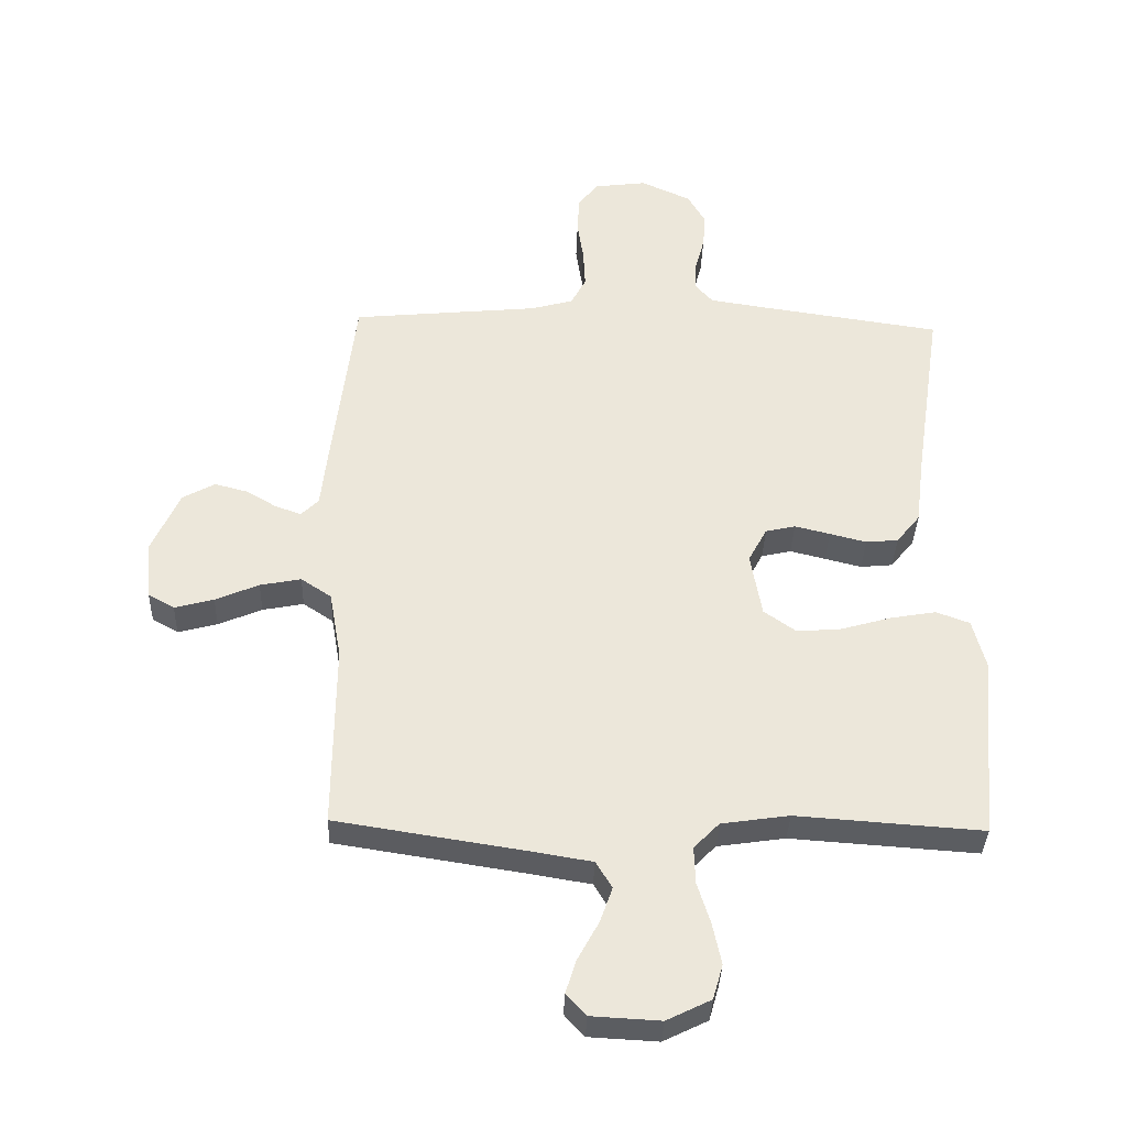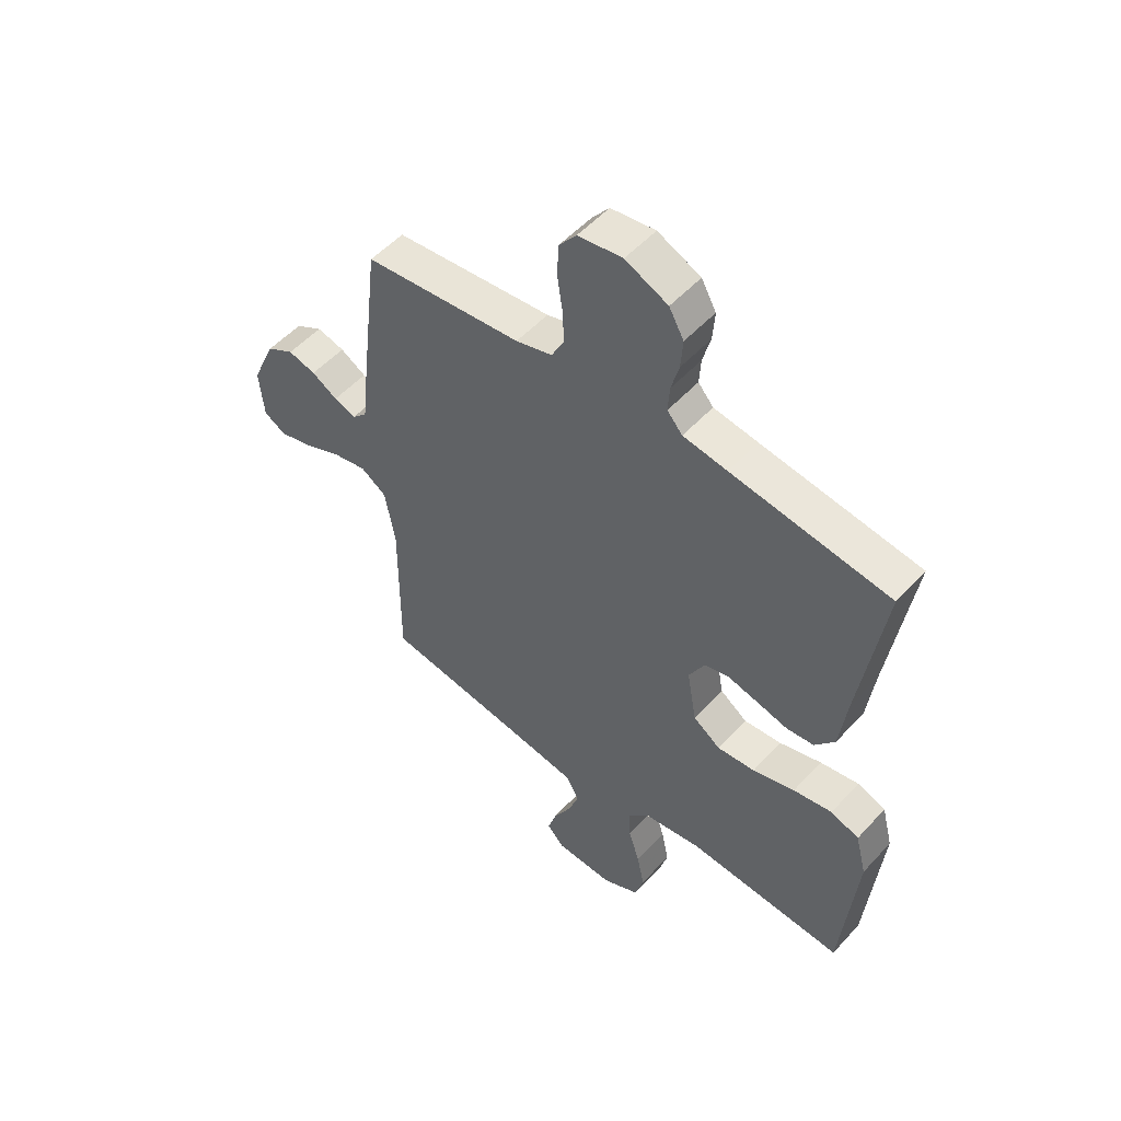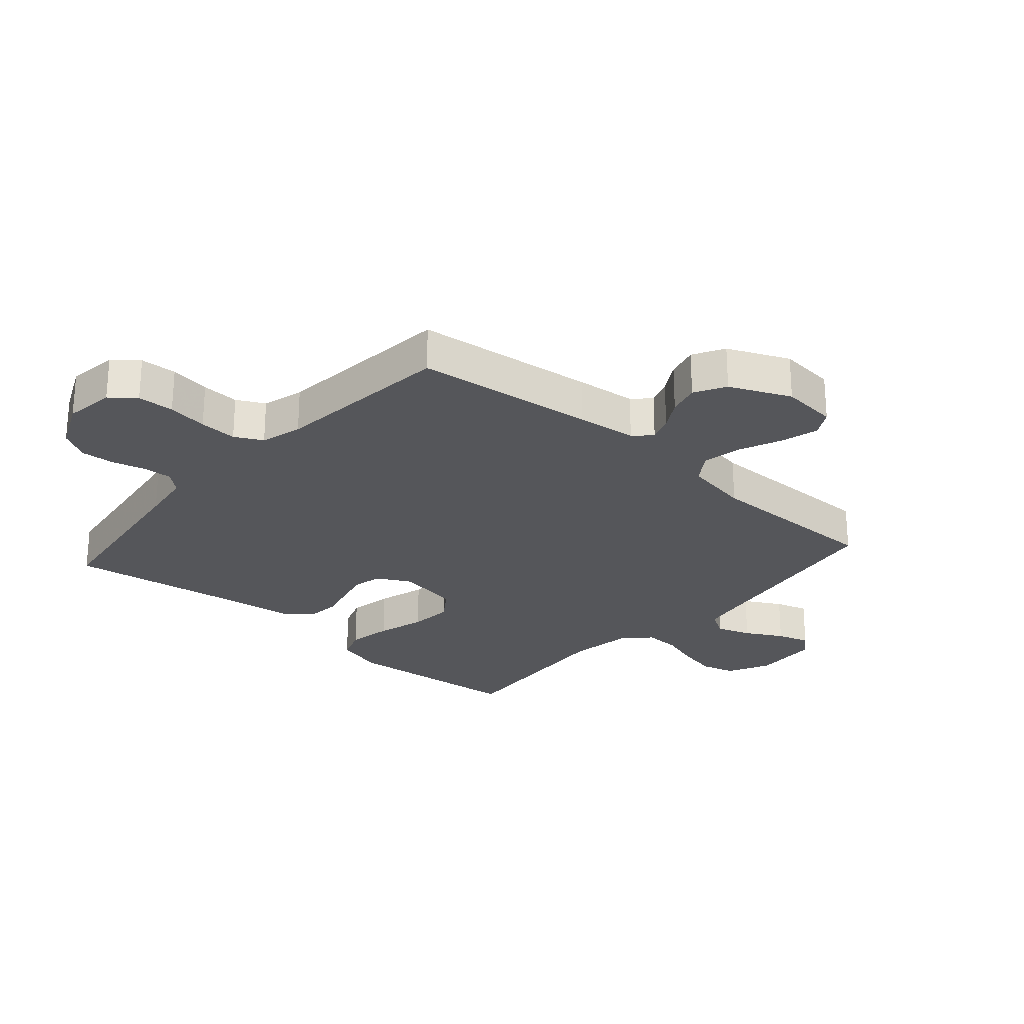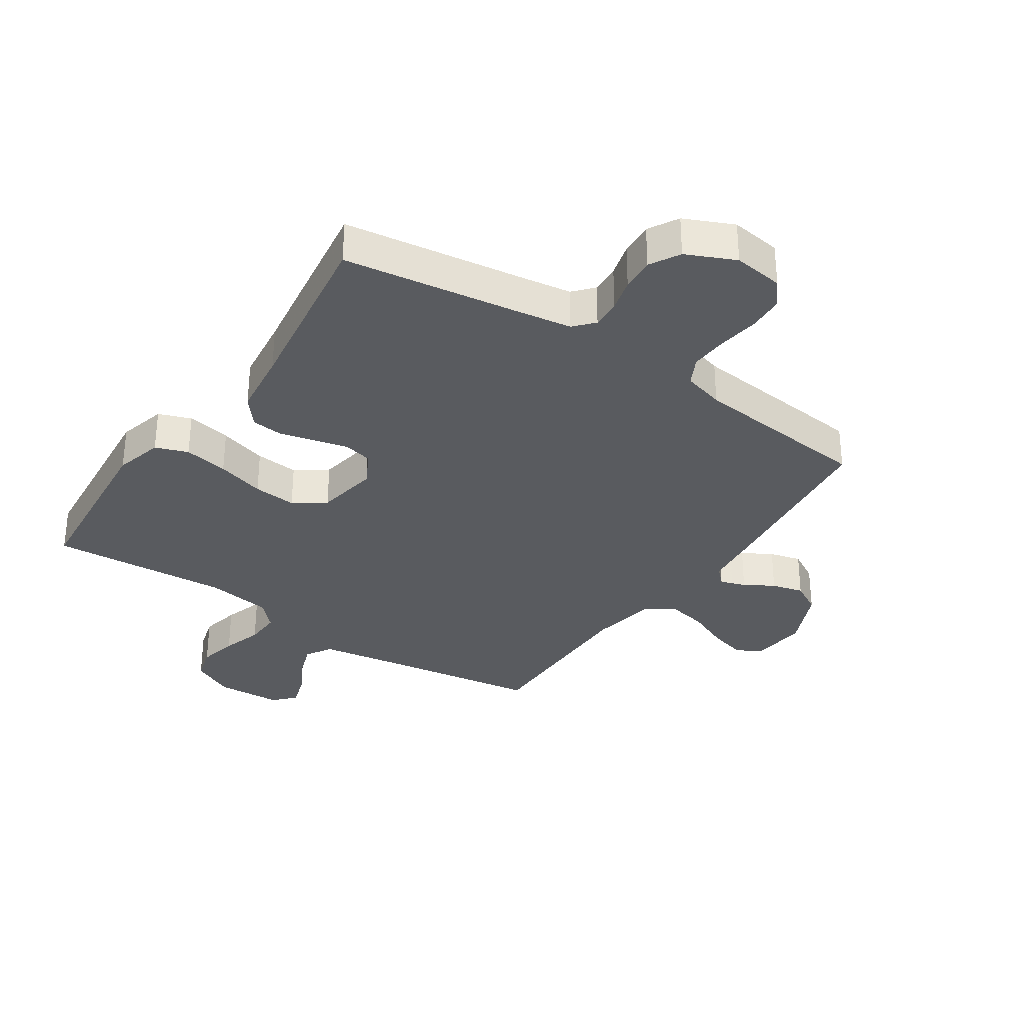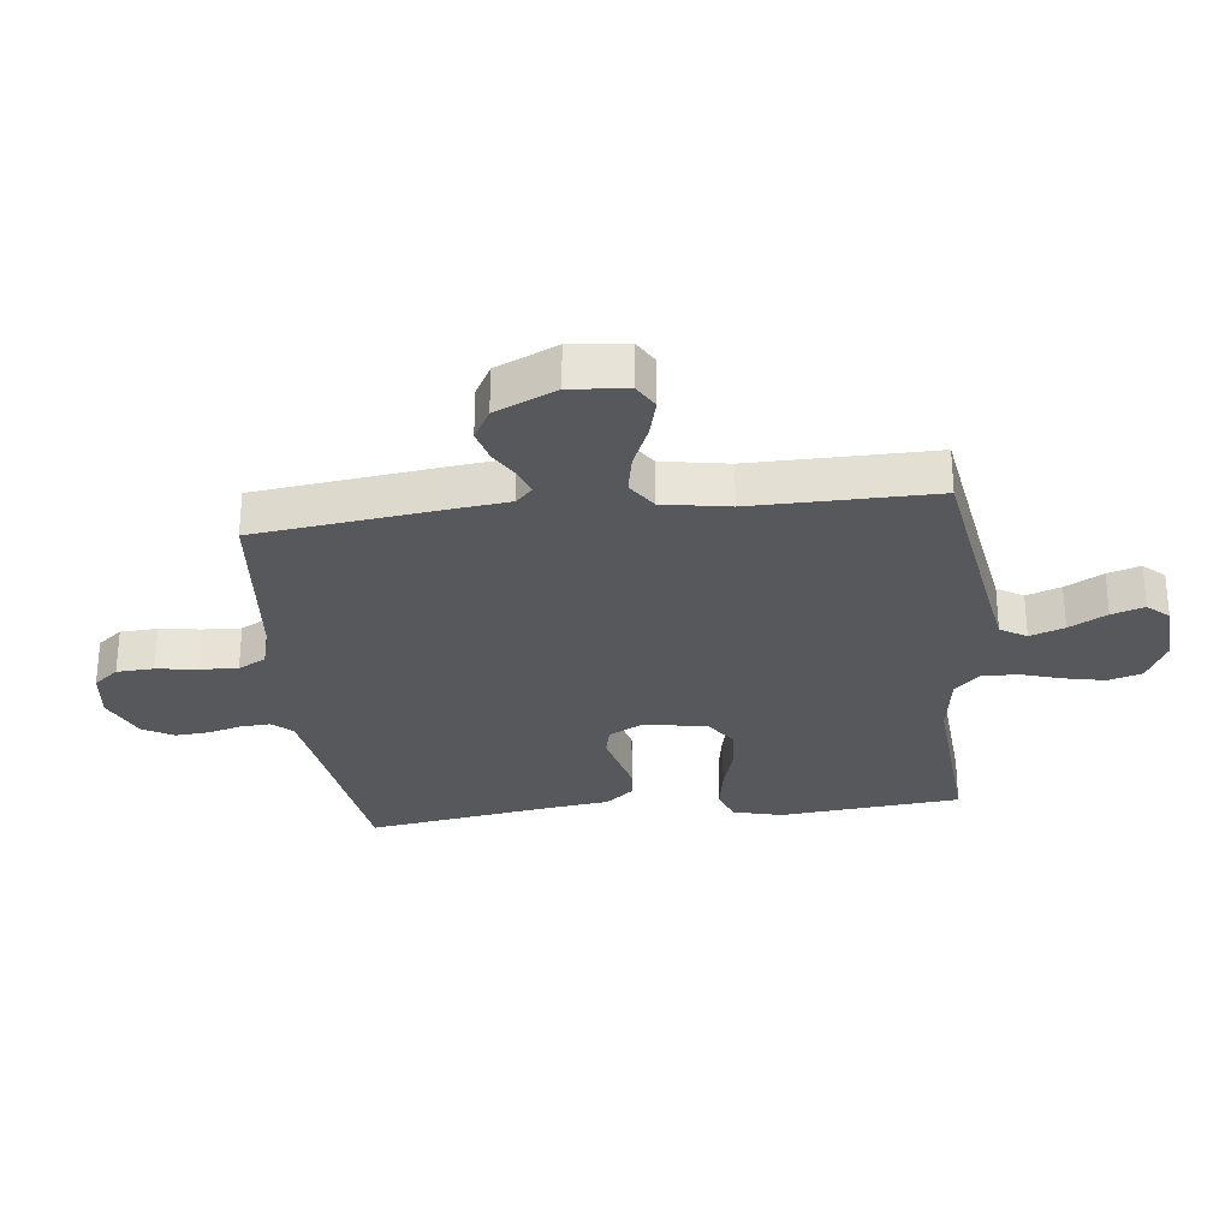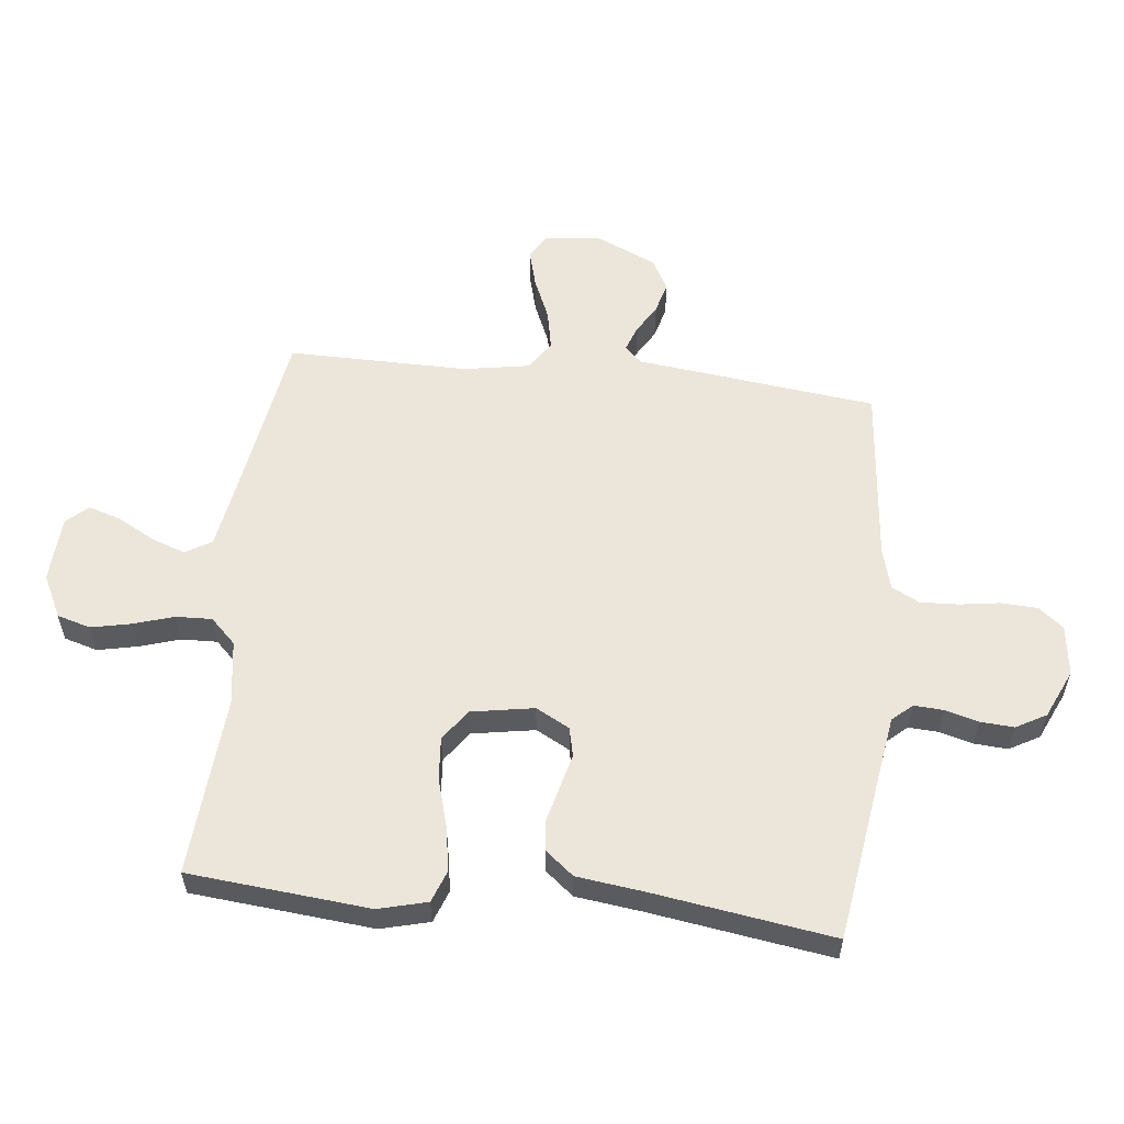
<metadata>
{"format":"obj","ext":"obj","renderer":"f3d","projection":"perspective","resolution":1024,"background":"white","views":[{"elev":-35.6,"azim":178.1,"up":"+Z"},{"elev":52.5,"azim":-139.0,"up":"+Z"},{"elev":-25.8,"azim":48.6,"up":"+Y"},{"elev":-32.5,"azim":-34.1,"up":"+Y"},{"elev":-28.8,"azim":96.6,"up":"+Y"},{"elev":56.7,"azim":-83.7,"up":"+Y"}]}
</metadata>
<code>
v 0.5 0.07 -0.5
v 0.2 0.07 -0.547
v 0.098 0.07 -0.564
v 0.072 0.07 -0.607
v 0.092 0.07 -0.664
v 0.126 0.07 -0.726
v 0.143 0.07 -0.78
v 0.111 0.07 -0.815
v 0 0.07 -0.821
v -0.071 0.07 -0.786
v -0.087 0.07 -0.73
v -0.073 0.07 -0.664
v -0.052 0.07 -0.597
v -0.05 0.07 -0.537
v -0.091 0.07 -0.495
v -0.2 0.07 -0.479
v -0.5 0.07 -0.5
v -0.528 0.07 -0.2
v -0.507 0.07 -0.119
v -0.453 0.07 -0.099
v -0.379 0.07 -0.112
v -0.299 0.07 -0.135
v -0.227 0.07 -0.141
v -0.175 0.07 -0.104
v -0.157 0.07 0
v -0.187 0.07 0.056
v -0.235 0.07 0.067
v -0.292 0.07 0.053
v -0.351 0.07 0.038
v -0.403 0.07 0.043
v -0.441 0.07 0.09
v -0.455 0.07 0.2
v -0.5 0.07 0.5
v -0.2 0.07 0.544
v -0.116 0.07 0.557
v -0.087 0.07 0.59
v -0.09 0.07 0.639
v -0.105 0.07 0.694
v -0.109 0.07 0.75
v -0.081 0.07 0.8
v 0 0.07 0.837
v 0.084 0.07 0.826
v 0.117 0.07 0.785
v 0.12 0.07 0.724
v 0.11 0.07 0.657
v 0.107 0.07 0.594
v 0.131 0.07 0.548
v 0.2 0.07 0.529
v 0.5 0.07 0.5
v 0.536 0.07 0.2
v 0.547 0.07 0.1
v 0.575 0.07 0.072
v 0.617 0.07 0.087
v 0.666 0.07 0.116
v 0.719 0.07 0.13
v 0.771 0.07 0.101
v 0.816 0.07 0
v 0.807 0.07 -0.094
v 0.765 0.07 -0.118
v 0.702 0.07 -0.101
v 0.632 0.07 -0.071
v 0.566 0.07 -0.058
v 0.517 0.07 -0.091
v 0.498 0.07 -0.2
v 0.5 0 -0.5
v 0.2 0 -0.547
v 0.098 0 -0.564
v 0.072 0 -0.607
v 0.092 0 -0.664
v 0.126 0 -0.726
v 0.143 0 -0.78
v 0.111 0 -0.815
v 0 0 -0.821
v -0.071 0 -0.786
v -0.087 0 -0.73
v -0.073 0 -0.664
v -0.052 0 -0.597
v -0.05 0 -0.537
v -0.091 0 -0.495
v -0.2 0 -0.479
v -0.5 0 -0.5
v -0.528 0 -0.2
v -0.507 0 -0.119
v -0.453 0 -0.099
v -0.379 0 -0.112
v -0.299 0 -0.135
v -0.227 0 -0.141
v -0.175 0 -0.104
v -0.157 0 0
v -0.187 0 0.056
v -0.235 0 0.067
v -0.292 0 0.053
v -0.351 0 0.038
v -0.403 0 0.043
v -0.441 0 0.09
v -0.455 0 0.2
v -0.5 0 0.5
v -0.2 0 0.544
v -0.116 0 0.557
v -0.087 0 0.59
v -0.09 0 0.639
v -0.105 0 0.694
v -0.109 0 0.75
v -0.081 0 0.8
v 0 0 0.837
v 0.084 0 0.826
v 0.117 0 0.785
v 0.12 0 0.724
v 0.11 0 0.657
v 0.107 0 0.594
v 0.131 0 0.548
v 0.2 0 0.529
v 0.5 0 0.5
v 0.536 0 0.2
v 0.547 0 0.1
v 0.575 0 0.072
v 0.617 0 0.087
v 0.666 0 0.116
v 0.719 0 0.13
v 0.771 0 0.101
v 0.816 0 0
v 0.807 0 -0.094
v 0.765 0 -0.118
v 0.702 0 -0.101
v 0.632 0 -0.071
v 0.566 0 -0.058
v 0.517 0 -0.091
v 0.498 0 -0.2
f 58 59 60 61
f 58 61 62
f 57 58 62
f 56 57 62
f 53 54 55 56
f 52 53 56 62
f 51 52 62 63
f 48 49 50 51
f 47 48 51 63
f 42 43 44 45
f 42 45 46
f 41 42 46
f 40 41 46
f 37 38 39 40
f 36 37 40 46
f 35 36 46 47
f 32 33 34
f 28 29 30 31
f 27 28 31 32
f 26 27 32 34
f 19 20 21 22
f 19 22 23
f 16 17 18 19
f 15 16 19 23
f 14 15 23 24
f 10 11 12 13
f 8 9 10 13
f 8 13 14
f 5 6 7 8
f 4 5 8 14
f 3 4 14 24
f 64 1 2
f 25 26 34 35
f 25 35 47 63
f 24 25 63 64
f 2 3 24 64
f 125 124 123 122
f 126 125 122
f 126 122 121
f 126 121 120
f 120 119 118 117
f 126 120 117 116
f 127 126 116 115
f 115 114 113 112
f 127 115 112 111
f 109 108 107 106
f 110 109 106
f 110 106 105
f 110 105 104
f 104 103 102 101
f 110 104 101 100
f 111 110 100 99
f 98 97 96
f 95 94 93 92
f 96 95 92 91
f 98 96 91 90
f 86 85 84 83
f 87 86 83
f 83 82 81 80
f 87 83 80 79
f 88 87 79 78
f 77 76 75 74
f 77 74 73 72
f 78 77 72
f 72 71 70 69
f 78 72 69 68
f 88 78 68 67
f 66 65 128
f 99 98 90 89
f 127 111 99 89
f 128 127 89 88
f 128 88 67 66
f 1 65 66 2
f 2 66 67 3
f 3 67 68 4
f 4 68 69 5
f 5 69 70 6
f 6 70 71 7
f 7 71 72 8
f 8 72 73 9
f 9 73 74 10
f 10 74 75 11
f 11 75 76 12
f 12 76 77 13
f 13 77 78 14
f 14 78 79 15
f 15 79 80 16
f 16 80 81 17
f 17 81 82 18
f 18 82 83 19
f 19 83 84 20
f 20 84 85 21
f 21 85 86 22
f 22 86 87 23
f 23 87 88 24
f 24 88 89 25
f 25 89 90 26
f 26 90 91 27
f 27 91 92 28
f 28 92 93 29
f 29 93 94 30
f 30 94 95 31
f 31 95 96 32
f 32 96 97 33
f 33 97 98 34
f 34 98 99 35
f 35 99 100 36
f 36 100 101 37
f 37 101 102 38
f 38 102 103 39
f 39 103 104 40
f 40 104 105 41
f 41 105 106 42
f 42 106 107 43
f 43 107 108 44
f 44 108 109 45
f 45 109 110 46
f 46 110 111 47
f 47 111 112 48
f 48 112 113 49
f 49 113 114 50
f 50 114 115 51
f 51 115 116 52
f 52 116 117 53
f 53 117 118 54
f 54 118 119 55
f 55 119 120 56
f 56 120 121 57
f 57 121 122 58
f 58 122 123 59
f 59 123 124 60
f 60 124 125 61
f 61 125 126 62
f 62 126 127 63
f 63 127 128 64
f 64 128 65 1

</code>
